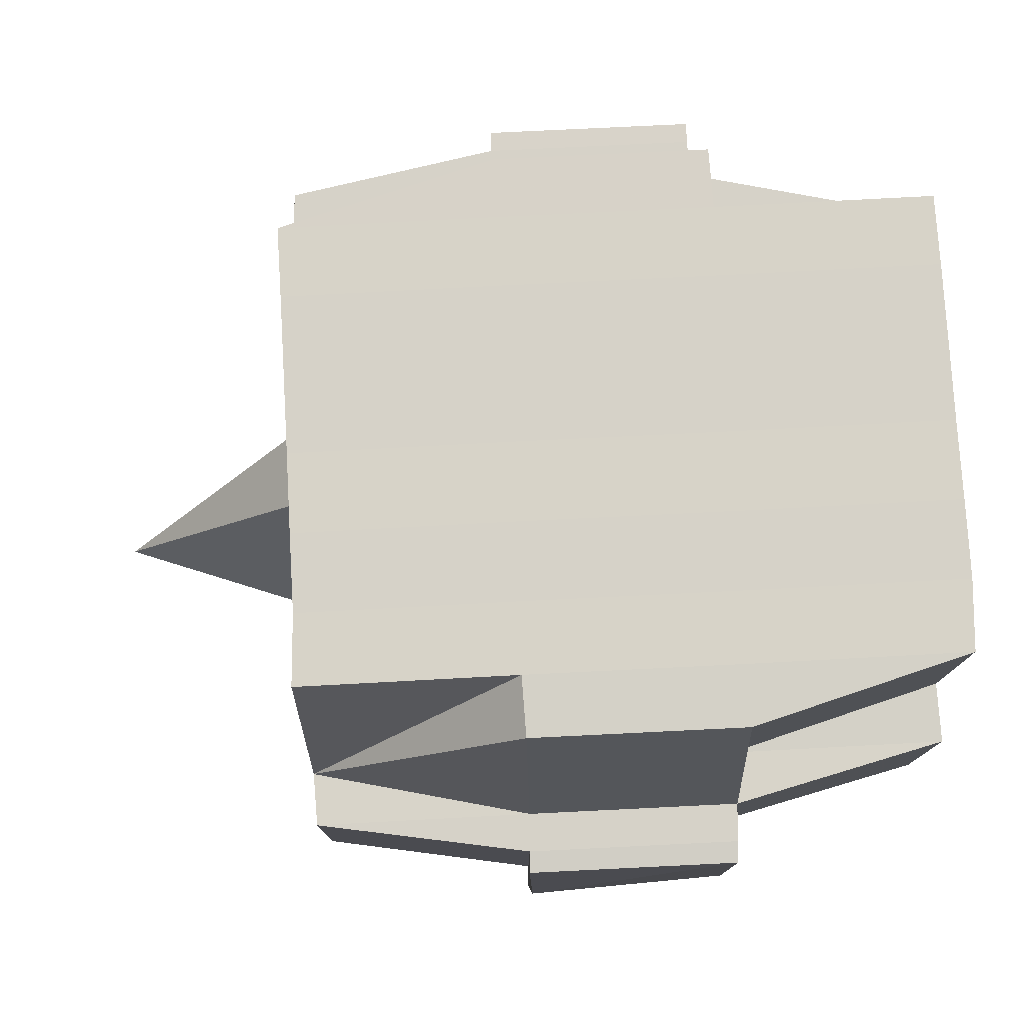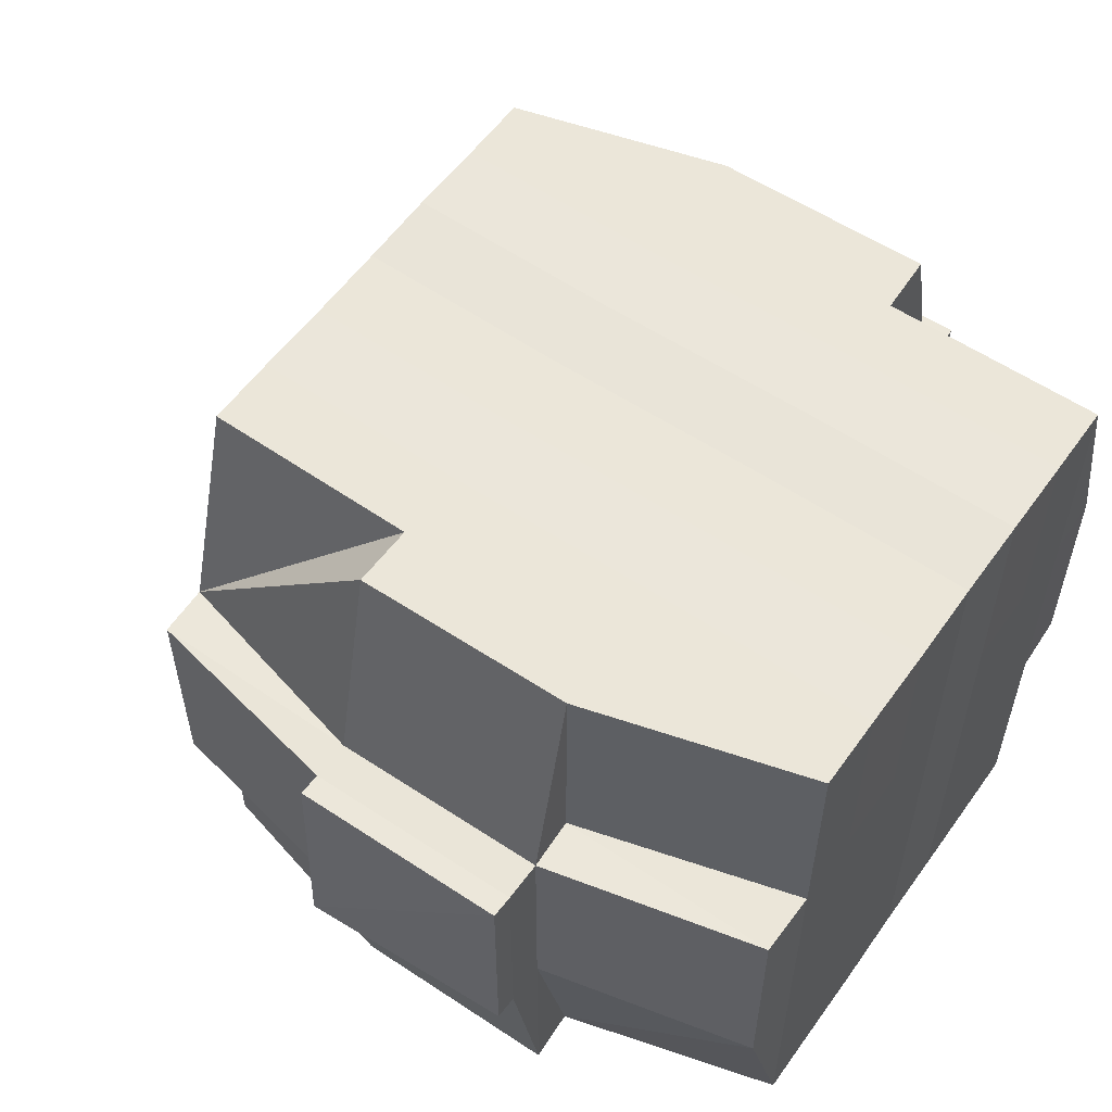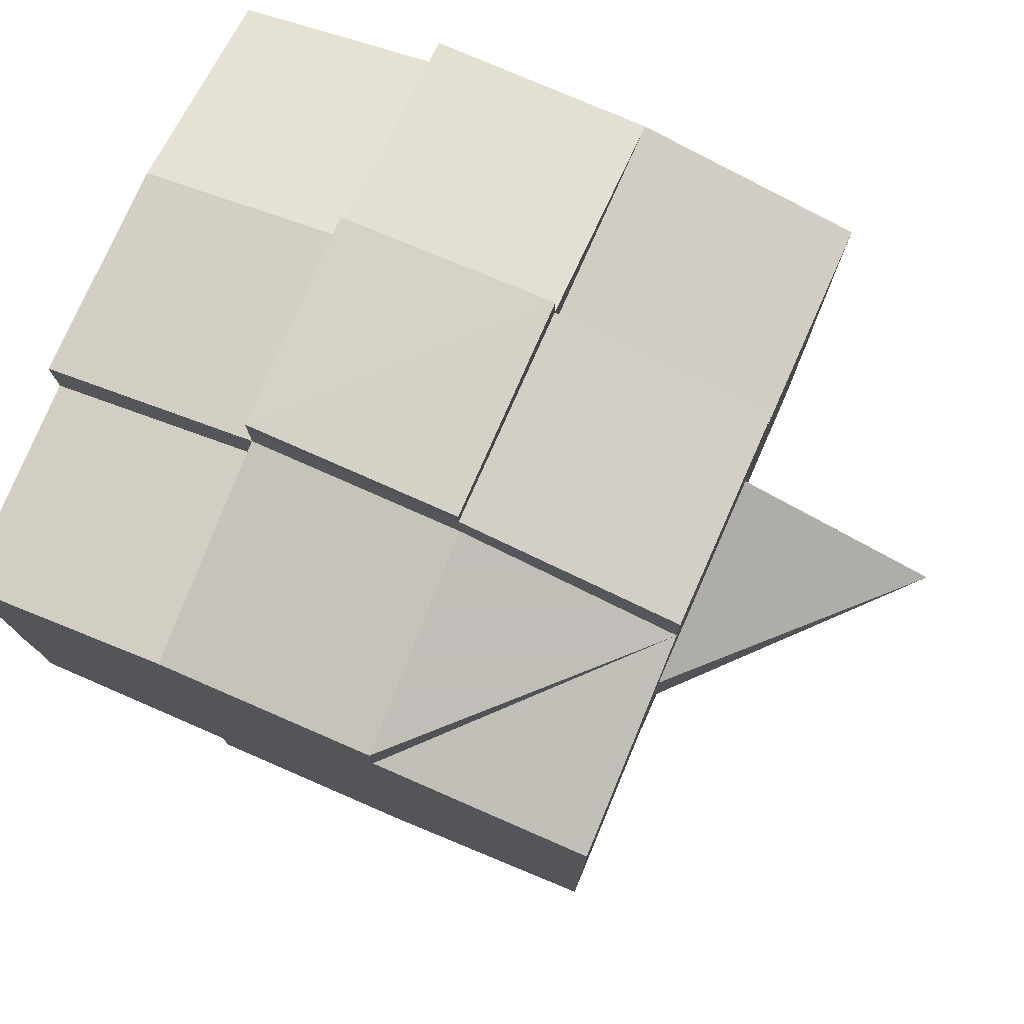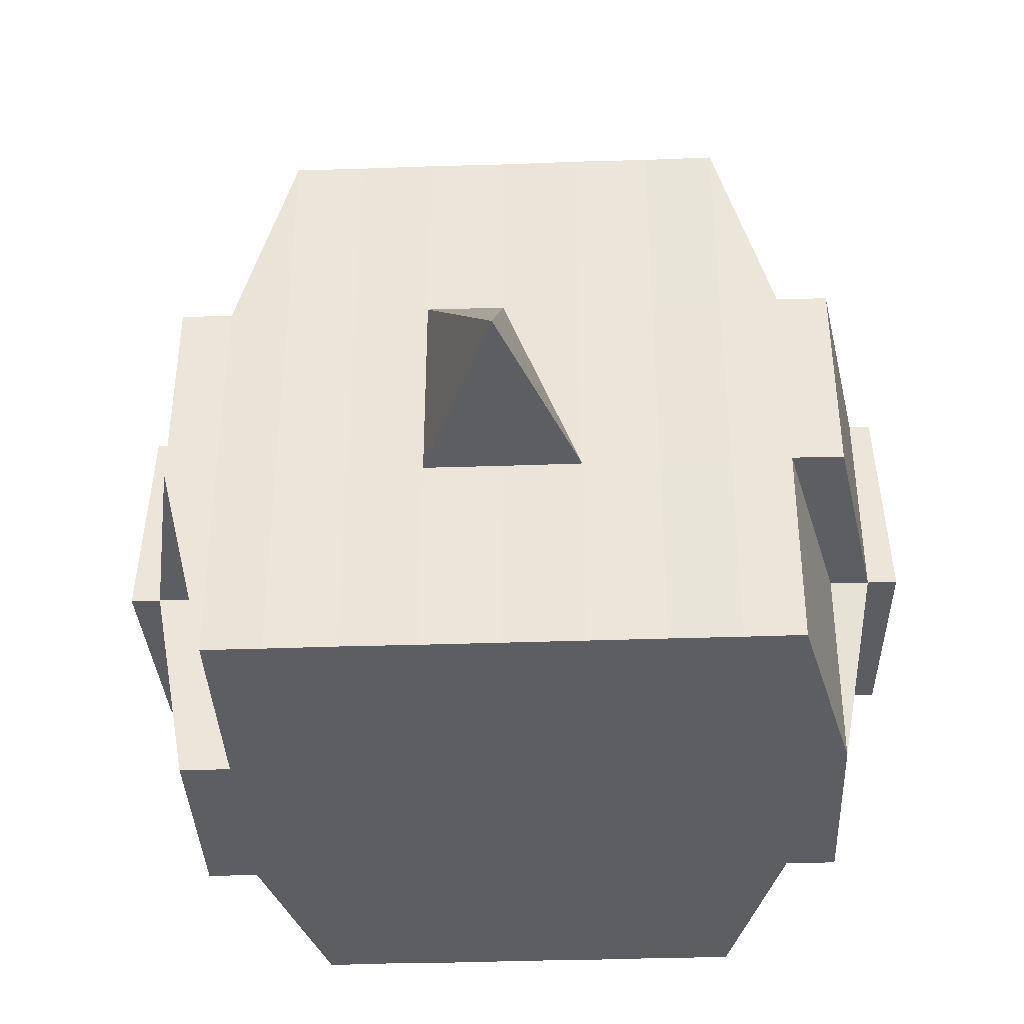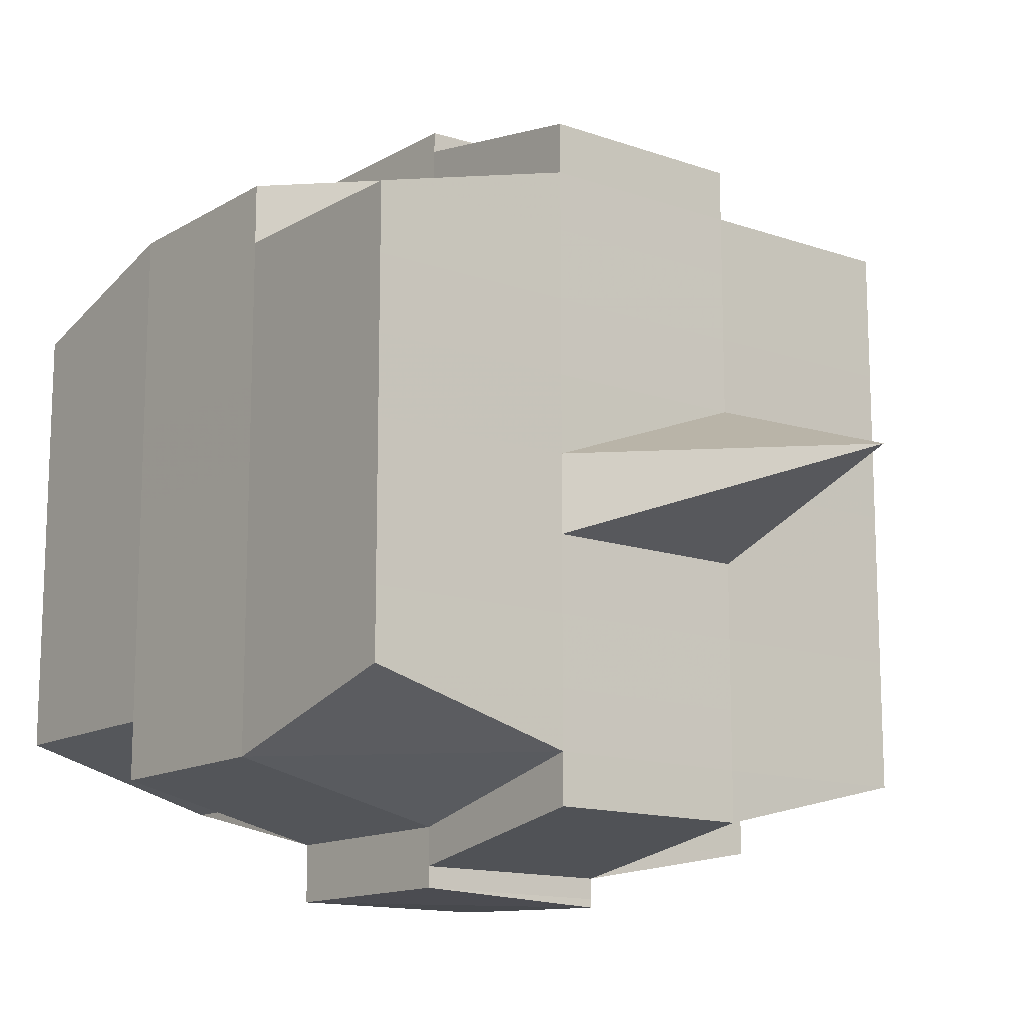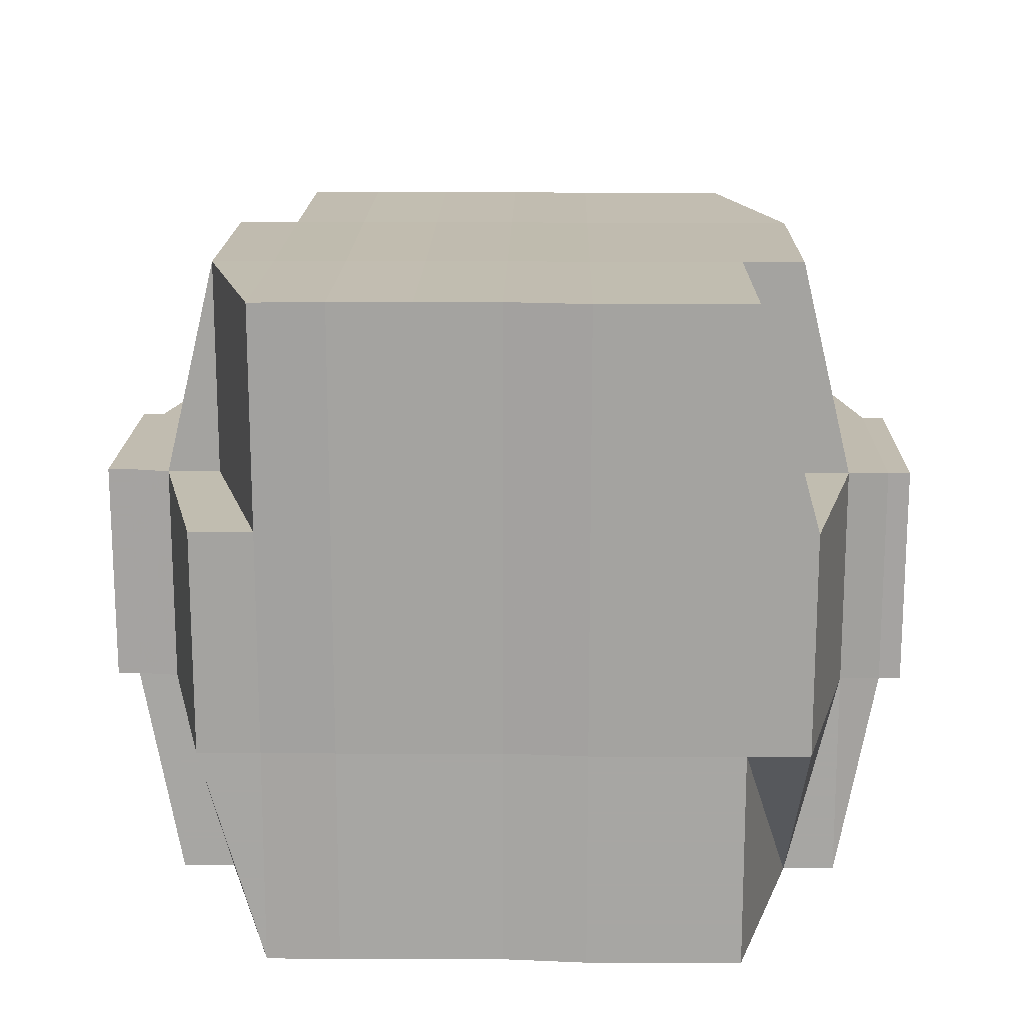
<metadata>
{"format":"obj","ext":"obj","renderer":"f3d","projection":"perspective","resolution":1024,"background":"white","views":[{"elev":77.8,"azim":-3.0,"up":"+Y"},{"elev":56.5,"azim":35.0,"up":"+Y"},{"elev":77.2,"azim":-156.6,"up":"+Z"},{"elev":-37.7,"azim":-87.5,"up":"+Y"},{"elev":-13.7,"azim":-128.1,"up":"+Z"},{"elev":16.5,"azim":91.1,"up":"+Y"}]}
</metadata>
<code>
o 5479
v 2229 1875 14.54
v 2229 1875 14.54
v 2229 1875 14.54
v 2229 1875 14.54
v 2229 1875 14.54
v 2229 1875 14.54
v 2229 1875 14.54
v 2229 1875 14.54
v 2229 1875 14.54
v 2229 1875 14.54
v 2229 1875 14.54
v 2229 1875 14.54
v 2229 1875 14.54
v 2229 1875 14.55
v 2229 1875 14.54
v 2229 1875 14.54
v 2229 1875 14.54
v 2229 1875 14.55
v 2229 1875 14.54
v 2229 1875 14.55
v 2229 1875 14.55
v 2229 1875 14.54
v 2229 1875 14.55
v 2229 1875 14.55
v 2229 1875 14.55
v 2229 1875 14.55
v 2229 1875 14.55
v 2229 1875 14.55
v 2229 1875 14.55
v 2229 1875 14.55
v 2229 1875 14.55
v 2229 1875 14.56
v 2229 1875 14.55
v 2229 1875 14.56
v 2229 1875 14.56
v 2229 1875 14.56
v 2229 1875 14.56
v 2229 1875 14.56
v 2229 1875 14.55
v 2229 1875 14.56
v 2229 1875 14.55
v 2229 1875 14.55
v 2229 1875 14.56
v 2229 1875 14.55
v 2229 1875 14.56
v 2229 1875 14.56
v 2229 1875 14.56
v 2229 1875 14.56
v 2229 1875 14.56
v 2229 1875 14.56
v 2229 1875 14.56
v 2229 1875 14.56
v 2229 1875 14.56
v 2229 1875 14.56
v 2229 1875 14.56
v 2229 1875 14.57
v 2229 1875 14.57
v 2229 1875 14.57
v 2229 1875 14.57
v 2229 1875 14.57
v 2229 1875 14.57
v 2229 1875 14.57
v 2229 1875 14.56
v 2229 1875 14.57
v 2229 1875 14.57
v 2229 1875 14.57
v 2229 1875 14.57
v 2229 1875 14.57
v 2229 1875 14.57
v 2229 1875 14.57
v 2229 1875 14.57
v 2229 1875 14.57
v 2229 1875 14.58
v 2229 1875 14.57
v 2229 1875 14.58
v 2229 1875 14.58
v 2229 1875 14.58
v 2229 1875 14.58
v 2229 1875 14.58
v 2229 1875 14.58
v 2229 1875 14.58
v 2229 1875 14.57
v 2229 1875 14.58
v 2229 1875 14.58
v 2229 1875 14.58
v 2229 1875 14.58
v 2229 1875 14.58
v 2229 1875 14.58
v 2229 1875 14.58
v 2229 1875 14.58
v 2229 1875 14.58
v 2229 1875 14.58
v 2229 1875 14.58
v 2229 1875 14.58
v 2229 1875 14.58
v 2229 1875 14.58
v 2229 1875 14.58
v 2229 1875 14.58
v 2229 1875 14.58
v 2229 1875 14.57
v 2229 1875 14.58
v 2229 1875 14.58
v 2229 1875 14.58
v 2229 1875 14.58
v 2229 1875 14.58
v 2229 1875 14.58
v 2229 1875 14.58
v 2229 1875 14.58
v 2229 1875 14.58
v 2229 1875 14.57
v 2229 1875 14.58
v 2229 1875 14.57
v 2229 1875 14.57
v 2229 1875 14.57
v 2229 1875 14.57
v 2229 1875 14.57
v 2229 1875 14.57
v 2229 1875 14.57
v 2229 1875 14.57
v 2229 1875 14.57
v 2229 1875 14.57
v 2229 1875 14.56
v 2229 1875 14.57
v 2229 1875 14.57
v 2229 1875 14.57
v 2229 1875 14.57
v 2229 1875 14.56
v 2229 1875 14.56
v 2229 1875 14.56
v 2229 1875 14.56
v 2229 1875 14.56
v 2229 1875 14.56
v 2229 1875 14.56
v 2229 1875 14.56
v 2229 1875 14.56
v 2229 1875 14.56
v 2229 1875 14.56
v 2229 1875 14.55
v 2229 1875 14.56
v 2229 1875 14.56
v 2229 1875 14.56
v 2229 1875 14.55
v 2229 1875 14.55
v 2229 1875 14.55
v 2229 1875 14.55
v 2229 1875 14.55
v 2229 1875 14.55
v 2229 1875 14.54
v 2229 1875 14.55
v 2229 1875 14.55
v 2229 1875 14.55
v 2229 1875 14.55
v 2229 1875 14.55
v 2229 1875 14.55
v 2229 1875 14.55
v 2229 1875 14.55
v 2229 1875 14.55
v 2229 1875 14.55
v 2229 1875 14.55
v 2229 1875 14.55
v 2229 1875 14.55
v 2229 1875 14.55
v 2229 1875 14.54
v 2229 1875 14.55
v 2229 1875 14.54
v 2229 1875 14.54
v 2229 1875 14.54
v 2229 1875 14.54
v 2229 1875 14.54
v 2229 1875 14.54
v 2229 1875 14.54
v 2229 1875 14.54
v 2229 1875 14.54
v 2229 1875 14.55
v 2229 1875 14.54
v 2229 1875 14.54
v 2229 1875 14.54
v 2229 1875 14.54
v 2229 1875 14.54
v 2229 1875 14.54
v 2229 1875 14.54
v 2229 1875 14.54
v 2229 1875 14.55
v 2229 1875 14.54
v 2229 1875 14.55
v 2229 1875 14.54
v 2229 1875 14.54
v 2229 1875 14.54
v 2229 1875 14.54
v 2229 1875 14.55
v 2229 1875 14.55
v 2229 1875 14.55
v 2229 1875 14.55
v 2229 1875 14.55
v 2229 1875 14.55
v 2229 1875 14.55
v 2229 1875 14.55
v 2229 1875 14.55
v 2229 1875 14.55
v 2229 1875 14.55
v 2229 1875 14.55
v 2229 1875 14.56
v 2229 1875 14.55
v 2229 1875 14.55
v 2229 1875 14.55
v 2229 1875 14.56
v 2229 1875 14.56
v 2229 1875 14.56
v 2229 1875 14.56
v 2229 1875 14.55
v 2229 1875 14.56
v 2229 1875 14.56
v 2229 1875 14.56
v 2229 1875 14.56
v 2229 1875 14.56
v 2229 1875 14.56
v 2229 1875 14.57
v 2229 1875 14.56
v 2229 1875 14.56
v 2229 1875 14.56
v 2229 1875 14.57
v 2229 1875 14.57
v 2229 1875 14.57
v 2229 1875 14.57
v 2229 1875 14.56
v 2229 1875 14.57
v 2229 1875 14.57
v 2229 1875 14.57
v 2229 1875 14.57
v 2229 1875 14.57
v 2229 1875 14.57
v 2229 1875 14.57
v 2229 1875 14.57
v 2229 1875 14.58
v 2229 1875 14.57
v 2229 1875 14.57
v 2229 1875 14.57
v 2229 1875 14.57
v 2229 1875 14.57
v 2229 1875 14.57
v 2229 1875 14.58
v 2229 1875 14.57
v 2229 1875 14.57
v 2229 1875 14.57
v 2229 1875 14.57
v 2229 1875 14.57
v 2229 1875 14.57
v 2229 1875 14.58
v 2229 1875 14.58
v 2229 1875 14.58
v 2229 1875 14.58
v 2229 1875 14.58
v 2229 1875 14.58
v 2229 1875 14.58
v 2229 1875 14.57
v 2229 1875 14.58
v 2229 1875 14.57
v 2229 1875 14.57
v 2229 1875 14.57
v 2229 1875 14.58
v 2229 1875 14.57
v 2229 1875 14.57
v 2229 1875 14.57
v 2229 1875 14.57
v 2229 1875 14.56
v 2229 1875 14.57
v 2229 1875 14.57
v 2229 1875 14.56
v 2229 1875 14.56
v 2229 1875 14.56
v 2229 1875 14.56
v 2229 1875 14.56
v 2229 1875 14.56
v 2229 1875 14.56
v 2229 1875 14.56
v 2229 1875 14.56
v 2229 1875 14.56
v 2229 1875 14.56
v 2229 1875 14.56
v 2229 1875 14.56
v 2229 1875 14.56
v 2229 1875 14.55
v 2229 1875 14.56
v 2229 1875 14.56
v 2229 1875 14.55
v 2229 1875 14.55
v 2229 1875 14.55
v 2229 1875 14.55
v 2229 1875 14.55
v 2229 1875 14.55
v 2229 1875 14.54
v 2229 1875 14.54
v 2229 1875 14.54
v 2229 1875 14.54
v 2229 1875 14.54
v 2229 1875 14.54
v 2229 1875 14.54
v 2229 1875 14.55
v 2229 1875 14.55
v 2229 1875 14.55
v 2229 1875 14.55
v 2229 1875 14.55
v 2229 1875 14.55
v 2229 1875 14.55
v 2229 1875 14.55
v 2229 1875 14.54
v 2229 1875 14.54
v 2229 1875 14.54
v 2229 1875 14.54
v 2229 1875 14.54
v 2229 1875 14.54
v 2229 1875 14.54
v 2229 1875 14.56
v 2229 1875 14.56
v 2229 1875 14.56
v 2229 1875 14.56
v 2229 1875 14.56
v 2229 1875 14.57
v 2229 1875 14.57
v 2229 1875 14.57
v 2229 1875 14.58
v 2229 1875 14.58
v 2229 1875 14.57
v 2229 1875 14.58
v 2229 1875 14.58
v 2229 1875 14.58
v 2229 1875 14.58
v 2229 1875 14.58
f 1 2 3
f 4 5 2
f 6 7 3
f 8 9 6
f 10 11 5
f 12 13 4
f 13 14 15
f 16 12 17
f 10 18 19
f 18 20 11
f 21 18 22
f 23 24 18
f 24 25 26
f 27 26 18
f 18 26 28
f 26 29 28
f 29 30 28
f 26 31 29
f 25 32 31
f 33 31 26
f 32 34 35
f 34 36 37
f 38 35 31
f 31 39 29
f 31 35 39
f 29 39 30
f 35 40 39
f 39 41 42
f 40 43 41
f 39 40 44
f 45 46 40
f 46 47 48
f 48 49 43
f 50 48 40
f 40 48 51
f 52 53 49
f 48 52 54
f 55 52 48
f 36 56 55
f 55 57 52
f 56 58 57
f 59 57 55
f 58 60 61
f 57 62 52
f 52 62 63
f 57 61 62
f 64 61 57
f 62 65 53
f 61 66 62
f 66 67 65
f 62 66 68
f 66 69 67
f 61 70 66
f 71 70 61
f 70 72 66
f 71 73 74
f 75 76 69
f 77 78 73
f 79 78 80
f 81 80 82
f 83 84 76
f 85 86 84
f 87 88 83
f 89 90 86
f 88 90 91
f 92 91 93
f 94 87 95
f 96 89 97
f 98 96 99
f 100 98 72
f 97 101 102
f 103 104 101
f 105 103 106
f 107 105 108
f 108 97 109
f 108 102 110
f 111 108 112
f 72 108 113
f 113 108 114
f 72 113 115
f 113 114 116
f 115 113 116
f 116 110 117
f 116 117 118
f 119 120 115
f 115 116 121
f 121 118 122
f 121 116 123
f 124 115 121
f 125 115 124
f 126 119 124
f 124 121 127
f 127 122 128
f 127 121 129
f 130 124 127
f 68 124 130
f 131 126 130
f 130 127 132
f 132 128 133
f 132 127 134
f 135 130 132
f 63 130 135
f 136 131 135
f 135 132 137
f 137 133 138
f 137 132 139
f 140 135 137
f 54 135 140
f 141 136 140
f 140 137 142
f 142 138 143
f 142 137 144
f 145 143 146
f 147 146 148
f 149 150 148
f 151 152 150
f 153 154 147
f 155 142 154
f 156 142 155
f 156 140 142
f 51 140 156
f 157 156 155
f 44 156 157
f 158 141 156
f 159 158 157
f 157 160 161
f 162 161 163
f 162 157 164
f 30 157 162
f 28 30 162
f 28 162 165
f 165 163 166
f 165 162 167
f 168 166 169
f 168 165 170
f 171 165 172
f 173 174 165
f 170 175 176
f 177 178 168
f 179 177 180
f 181 182 175
f 181 183 182
f 184 185 181
f 9 184 186
f 167 181 186
f 186 187 7
f 188 189 187
f 190 191 189
f 192 190 181
f 193 192 181
f 193 194 192
f 192 195 190
f 194 195 192
f 196 194 197
f 195 198 183
f 199 200 194
f 194 201 195
f 144 201 194
f 200 202 201
f 201 203 195
f 195 203 204
f 203 205 198
f 201 206 203
f 139 206 201
f 202 207 206
f 206 208 203
f 208 209 205
f 203 208 210
f 206 211 208
f 134 211 206
f 207 212 211
f 211 213 208
f 213 214 209
f 208 213 215
f 211 216 213
f 129 216 211
f 212 217 216
f 216 218 213
f 218 219 214
f 213 218 220
f 216 221 218
f 217 222 221
f 123 221 216
f 221 223 218
f 223 224 219
f 218 223 225
f 221 226 223
f 227 226 221
f 226 228 223
f 228 229 224
f 223 228 230
f 227 231 232
f 233 234 231
f 235 234 236
f 237 236 238
f 239 240 228
f 240 241 242
f 243 242 228
f 228 242 244
f 242 245 244
f 244 245 246
f 244 246 247
f 242 248 245
f 109 248 242
f 241 249 248
f 249 250 251
f 106 251 248
f 250 252 253
f 248 253 254
f 248 254 255
f 251 93 256
f 257 256 258
f 257 258 259
f 260 95 257
f 261 94 257
f 262 259 263
f 262 257 64
f 245 257 262
f 246 245 262
f 246 262 264
f 264 262 59
f 264 263 265
f 247 246 264
f 266 267 247
f 247 264 268
f 268 265 269
f 268 264 270
f 270 271 272
f 273 272 274
f 275 268 273
f 275 269 276
f 277 247 268
f 277 268 275
f 230 247 277
f 278 266 277
f 279 277 275
f 225 277 279
f 280 278 279
f 279 275 281
f 281 275 38
f 281 276 282
f 283 279 281
f 220 279 283
f 284 280 283
f 283 281 285
f 285 281 33
f 285 282 286
f 287 283 285
f 215 283 287
f 288 284 287
f 287 285 289
f 289 285 27
f 289 286 290
f 291 290 292
f 293 292 294
f 295 296 294
f 297 298 296
f 299 300 293
f 301 289 300
f 302 289 301
f 190 302 301
f 302 287 289
f 210 287 302
f 303 302 304
f 305 288 302
f 306 307 308
f 307 309 310
f 306 311 312
f 313 314 315
f 316 317 314
f 318 319 320
f 321 322 323
f 324 325 326
f 326 327 328

</code>
